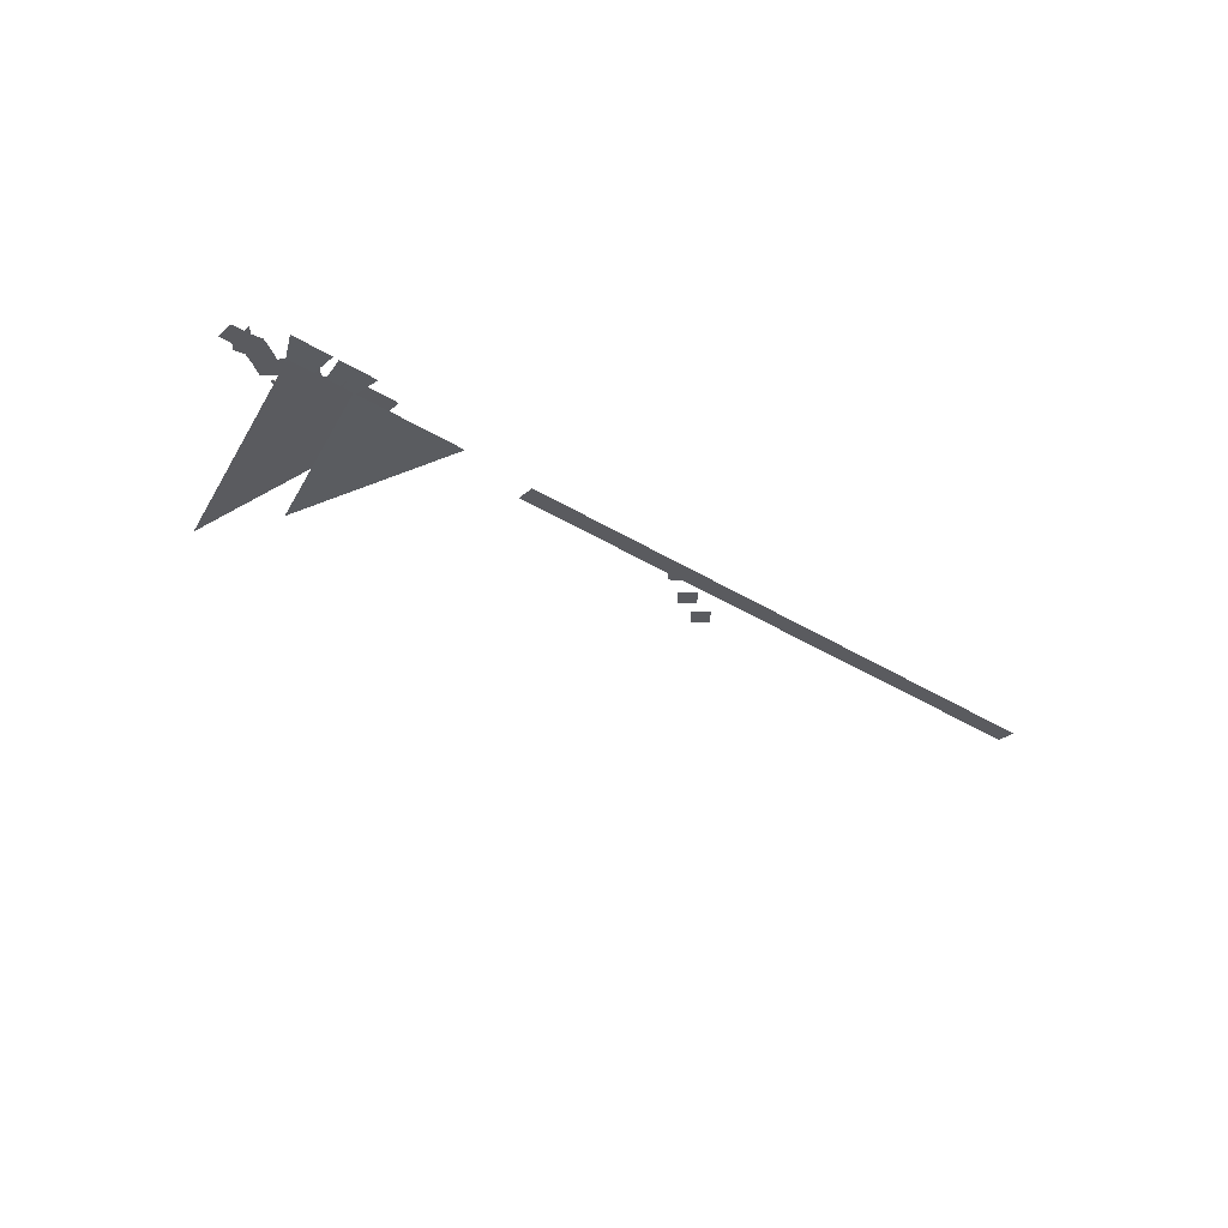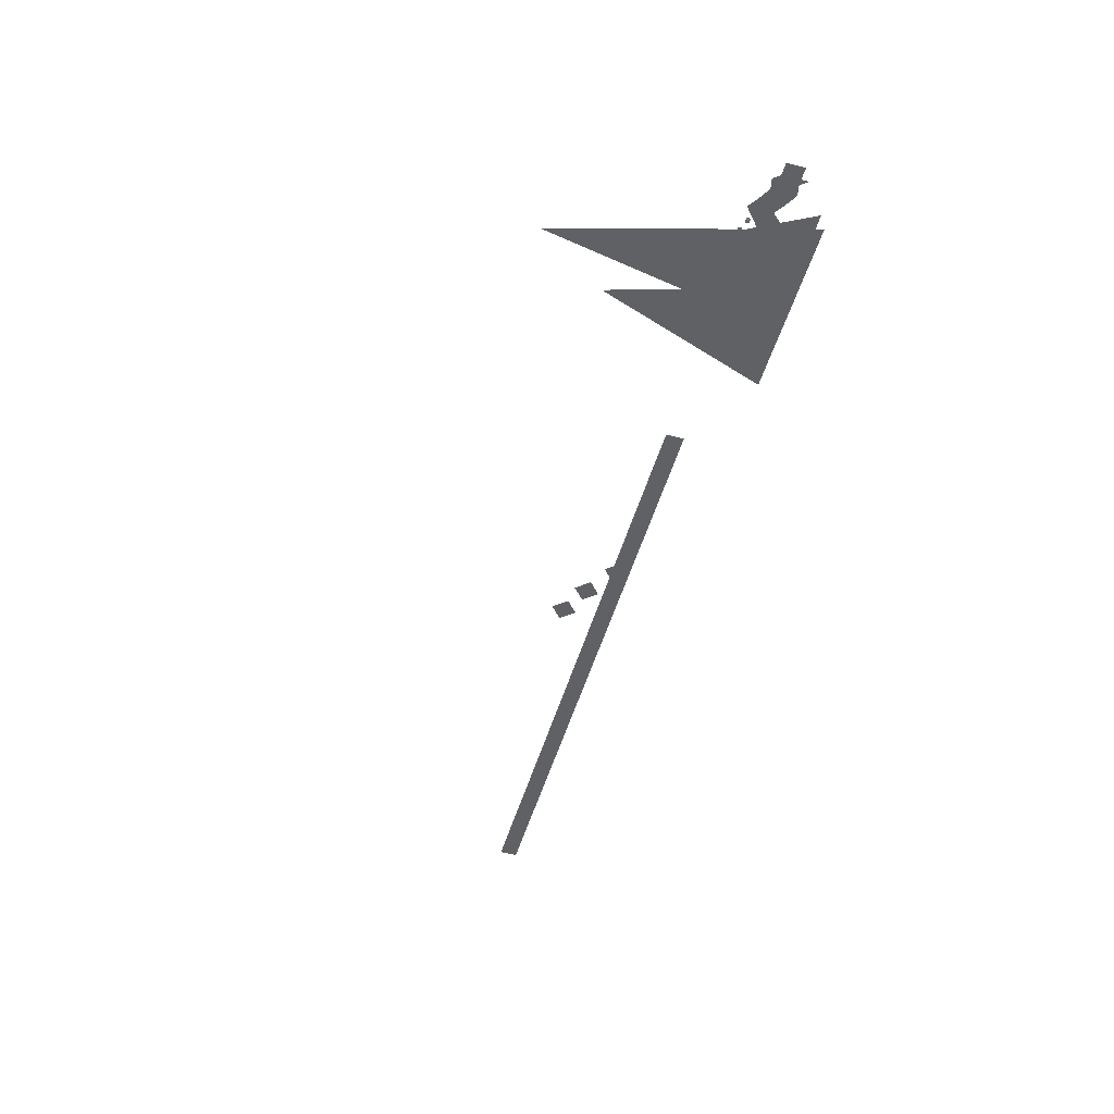
<metadata>
{"format":"obj","ext":"obj","renderer":"f3d","projection":"perspective","resolution":1024,"background":"white","views":[{"elev":-33.2,"azim":-41.2,"up":"+Z"},{"elev":-49.8,"azim":-105.7,"up":"+Z"}]}
</metadata>
<code>
o Map
v -3359 -984.9 -0.001623
v -1848 -322.6 -0.001623
v -2489 -701.1 -0.001623
v -3031 -582.8 -0.001623
v -1290 65.28 -0.001623
v -133.8 -942.2 -1.4e-05
v 43.95 -340 8.6e-05
v 65.96 -840.6 -7.7e-05
v 1749 -984.9 -0.001623
v 3178 -984.9 -0.001623
v 4410 -984.9 -0.001623
v -3359 -2363 -0.001623
v -1848 -1701 -0.001623
v -2489 -2079 -0.001623
v -3031 -1961 -0.001623
v -1290 -1313 -0.001623
v -501.1 -2221 -0.001623
v 123 -2363 -0.001623
v 763.6 -1653 -0.001623
v 1749 -2363 -0.001623
v 3178 -2363 -0.001623
v 4410 -2363 -0.001623
v 25.21 -714.8 2.6e-05
v -17.64 -328.8 7.3e-05
v -27.9 -617 3.2e-05
v -70.06 -326 7e-05
f 23 25 6
f 1 15 4
f 10 22 11
f 8 18 19
f 2 16 5
f 3 13 2
f 9 19 20
f 6 16 17
f 3 15 14
f 9 21 10
f 18 7 23
f 23 24 25
f 25 26 6
f 6 17 18
f 18 23 6
f 1 12 15
f 10 21 22
f 8 7 18
f 2 13 16
f 3 14 13
f 9 8 19
f 6 5 16
f 3 4 15
f 9 20 21
o Cube
v -8.301 -1 1
v -8.301 1 1
v -8.301 -1 -1
v -8.301 1 -1
v -6.301 -1 1
v -6.301 1 1
v -6.301 -1 -1
v -6.301 1 -1
f 28 29 27
f 30 33 29
f 34 31 33
f 32 27 31
f 33 27 29
f 30 32 34
f 28 30 29
f 30 34 33
f 34 32 31
f 32 28 27
f 33 31 27
f 30 28 32
o BoxCollider_of_Cube_Spike
v -8.301 -1 1
v -8.301 1 1
v -8.301 -1 -1
v -8.301 1 -1
v -6.301 -1 1
v -6.301 1 1
v -6.301 -1 -1
v -6.301 1 -1
f 36 37 35
f 38 41 37
f 42 39 41
f 40 35 39
f 41 35 37
f 38 40 42
f 36 38 37
f 38 42 41
f 42 40 39
f 40 36 35
f 41 39 35
f 38 36 40
o ze_Background
v 4000 -3446 -1744
v -2000 -3446 -1744
v 1536 9676 -1845
v 4042 5841 -1845
v 1341 -3446 -1744
v 7341 -3446 -1744
v 184.2 -3446 -395.6
v -2000 -3446 -395.6
v 97.93 668.6 -496.6
v 1978 161.7 -496.6
v 1397 -3446 -395.6
v 2540 -3446 -395.6
v 1252 429.6 -496.6
v 479.5 -3446 -395.6
v 1623 -3446 -395.6
f 43 45 44
f 48 46 47
f 49 51 50
f 54 52 53
f 57 55 56
o RightArrow
v -100 -100 -8e-06
v 100 -100 -8e-06
v -100 100 8e-06
v 100 100 8e-06
v 100 -264.3 -8e-06
v 100 264.3 8e-06
v 442.7 0 0
f 59 60 58
f 61 62 63
f 63 62 64
f 59 61 60
f 61 59 62
o Cube.001
v -668.8 -277 -187
v -668.8 -76.97 -187
v -810.2 -277 -201.1
v -810.2 -76.97 -201.1
v -527.4 -277 -201.1
v -527.4 -76.97 -201.1
v -668.8 -277 -215.3
v -668.8 -76.97 -215.3
f 66 67 65
f 68 71 67
f 72 69 71
f 70 65 69
f 71 65 67
f 72 66 70
f 66 68 67
f 68 72 71
f 72 70 69
f 70 66 65
f 71 69 65
f 72 68 66
o Map2
v -3999 -1953 -2.2e-05
v -2999 -1953 -2.2e-05
v -3999 -952.6 2.2e-05
v -2999 -952.6 2.2e-05
v 3786 -1371 5.6e-05
v 4786 -1371 5.6e-05
v 3786 -371.1 0.0001
v 4786 -371.1 0.0001
v 1.28e+04 -1371 5.6e-05
v 4.762e+04 -1371 5.6e-05
v 1.28e+04 -371.1 0.0001
v 4.762e+04 -371.1 0.0001
v 2.205e+04 -688 0.000148
v 2.281e+04 -1344 6e-05
v 2.271e+04 67.11 0.000159
v 2.346e+04 -588.5 7.1e-05
v 2.384e+04 553.8 0.000315
v 2.459e+04 -101.8 0.000227
v 2.449e+04 1309 0.000326
v 2.525e+04 653.4 0.000238
v 2.555e+04 1408 0.00043
v 2.63e+04 752 0.000342
v 2.62e+04 2163 0.00044
v 2.696e+04 1507 0.000352
f 74 75 73
f 78 79 77
f 82 83 81
f 86 87 85
f 90 91 89
f 94 95 93
f 74 76 75
f 78 80 79
f 82 84 83
f 86 88 87
f 90 92 91
f 94 96 95
o MeshCollider_of_Map
v -3359 -984.9 -0.001623
v -1848 -322.6 -0.001623
v -2489 -701.1 -0.001623
v -3031 -582.8 -0.001623
v -1290 65.28 -0.001623
v -133.8 -942.2 -1.4e-05
v 43.95 -340 8.6e-05
v 65.96 -840.6 -7.7e-05
v 1749 -984.9 -0.001623
v 3178 -984.9 -0.001623
v 4410 -984.9 -0.001623
v -3359 -2363 -0.001623
v -1848 -1701 -0.001623
v -2489 -2079 -0.001623
v -3031 -1961 -0.001623
v -1290 -1313 -0.001623
v -501.1 -2221 -0.001623
v 123 -2363 -0.001623
v 763.6 -1653 -0.001623
v 1749 -2363 -0.001623
v 3178 -2363 -0.001623
v 4410 -2363 -0.001623
v 25.21 -714.8 2.6e-05
v -17.64 -328.8 7.3e-05
v -27.9 -617 3.2e-05
v -70.06 -326 7e-05
f 119 121 102
f 97 111 100
f 106 118 107
f 104 114 115
f 98 112 101
f 99 109 98
f 105 115 116
f 102 112 113
f 99 111 110
f 105 117 106
f 114 103 119
f 119 120 121
f 121 122 102
f 102 113 114
f 114 119 102
f 97 108 111
f 106 117 118
f 104 103 114
f 98 109 112
f 99 110 109
f 105 104 115
f 102 101 112
f 99 100 111
f 105 116 117
o SomeSaw
v 72.76 -857.6 -0.000111
v 172.8 -857.6 -0.000111
v 72.76 -757.6 -0.000106
v 172.8 -757.6 -0.000106
f 124 125 123
f 124 126 125

</code>
